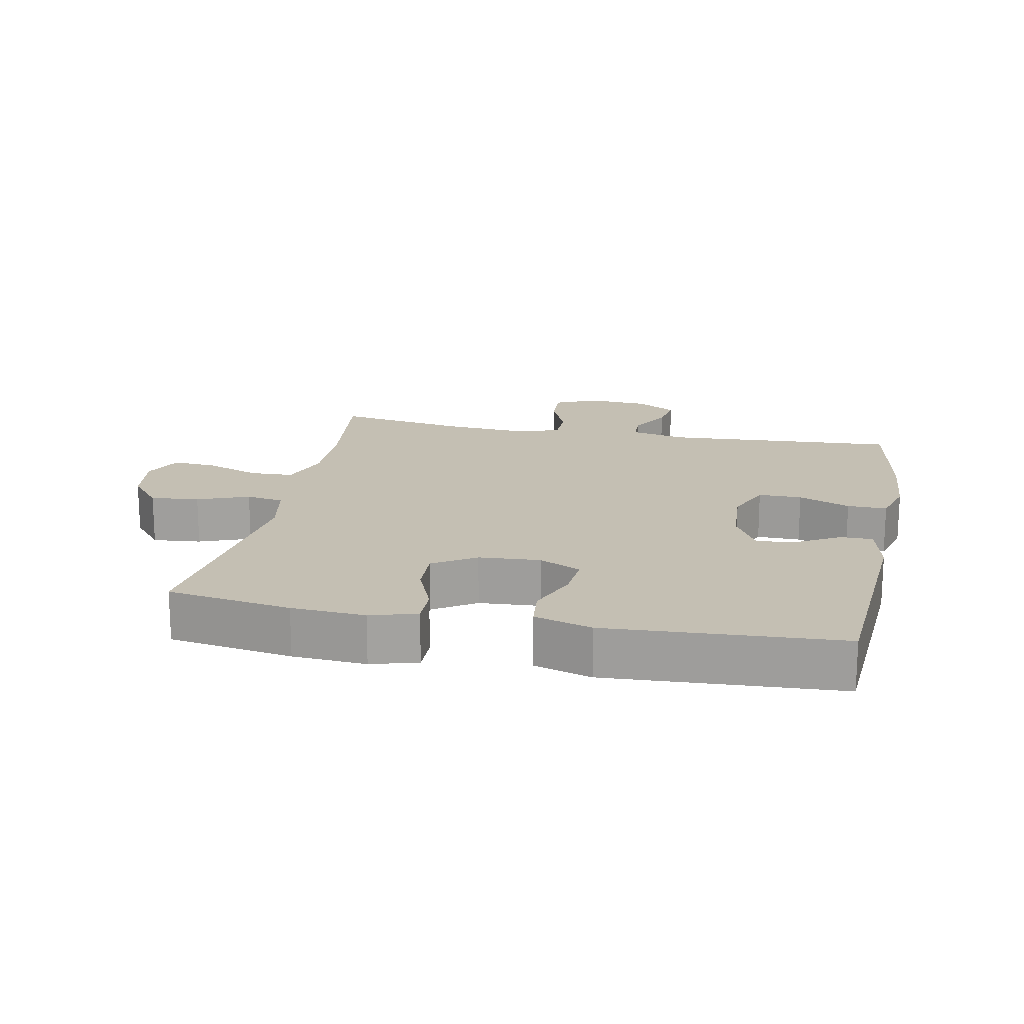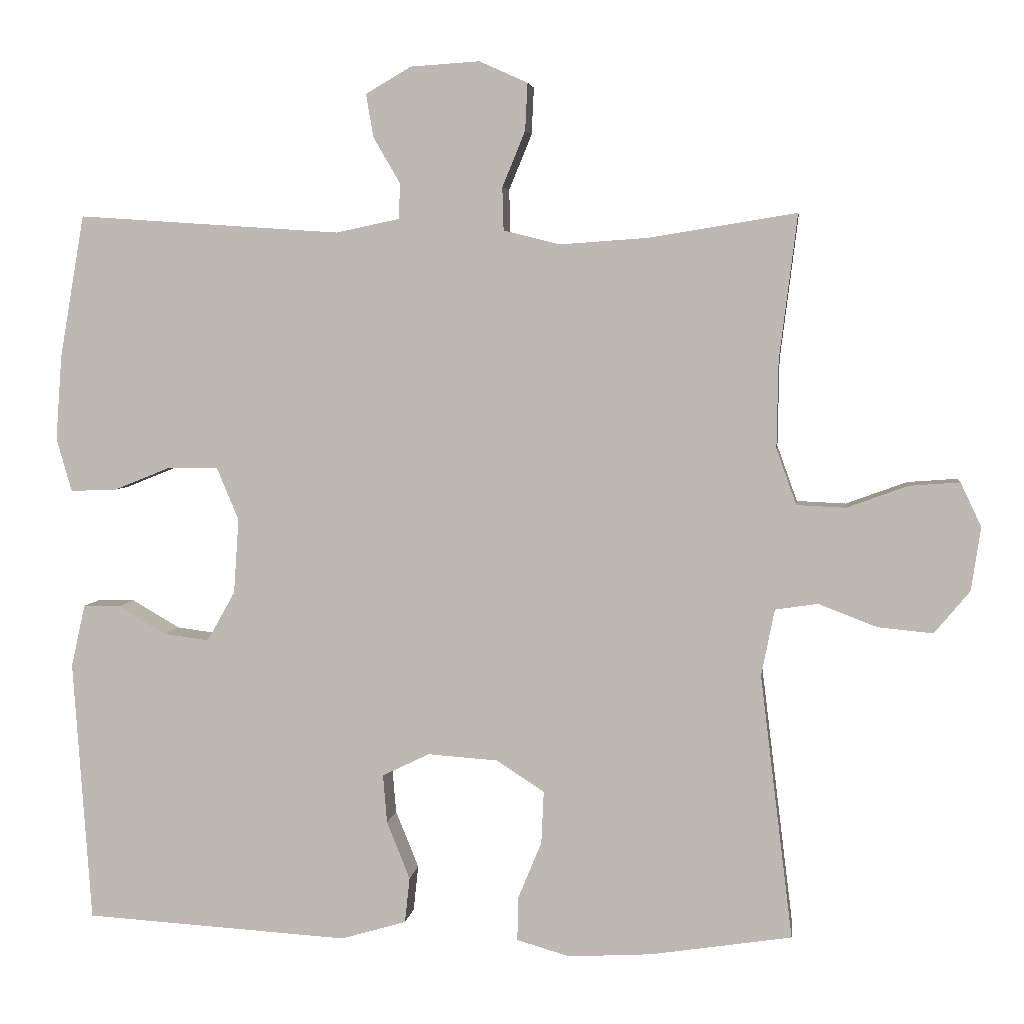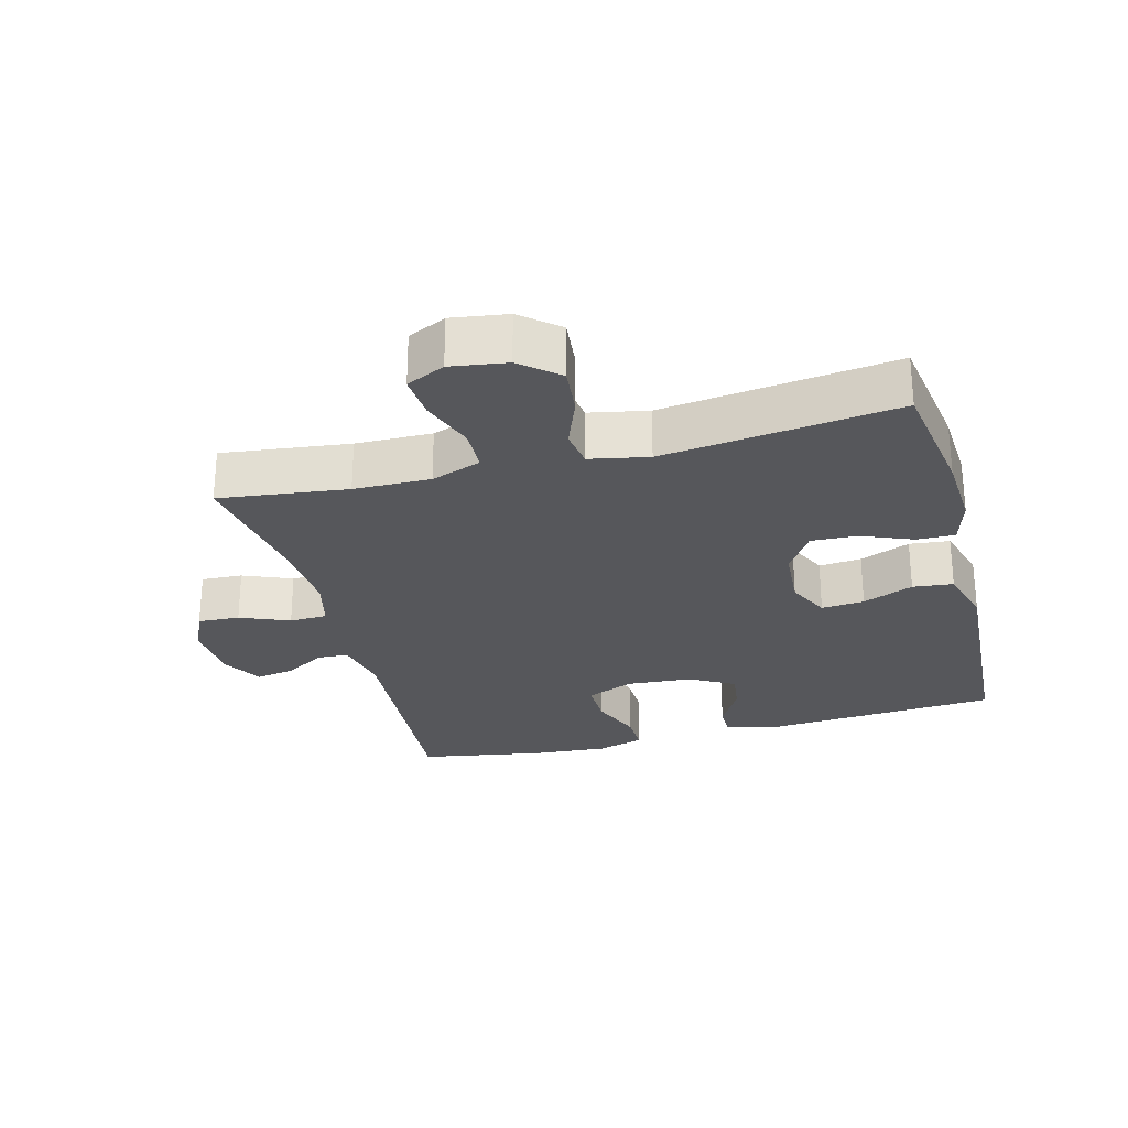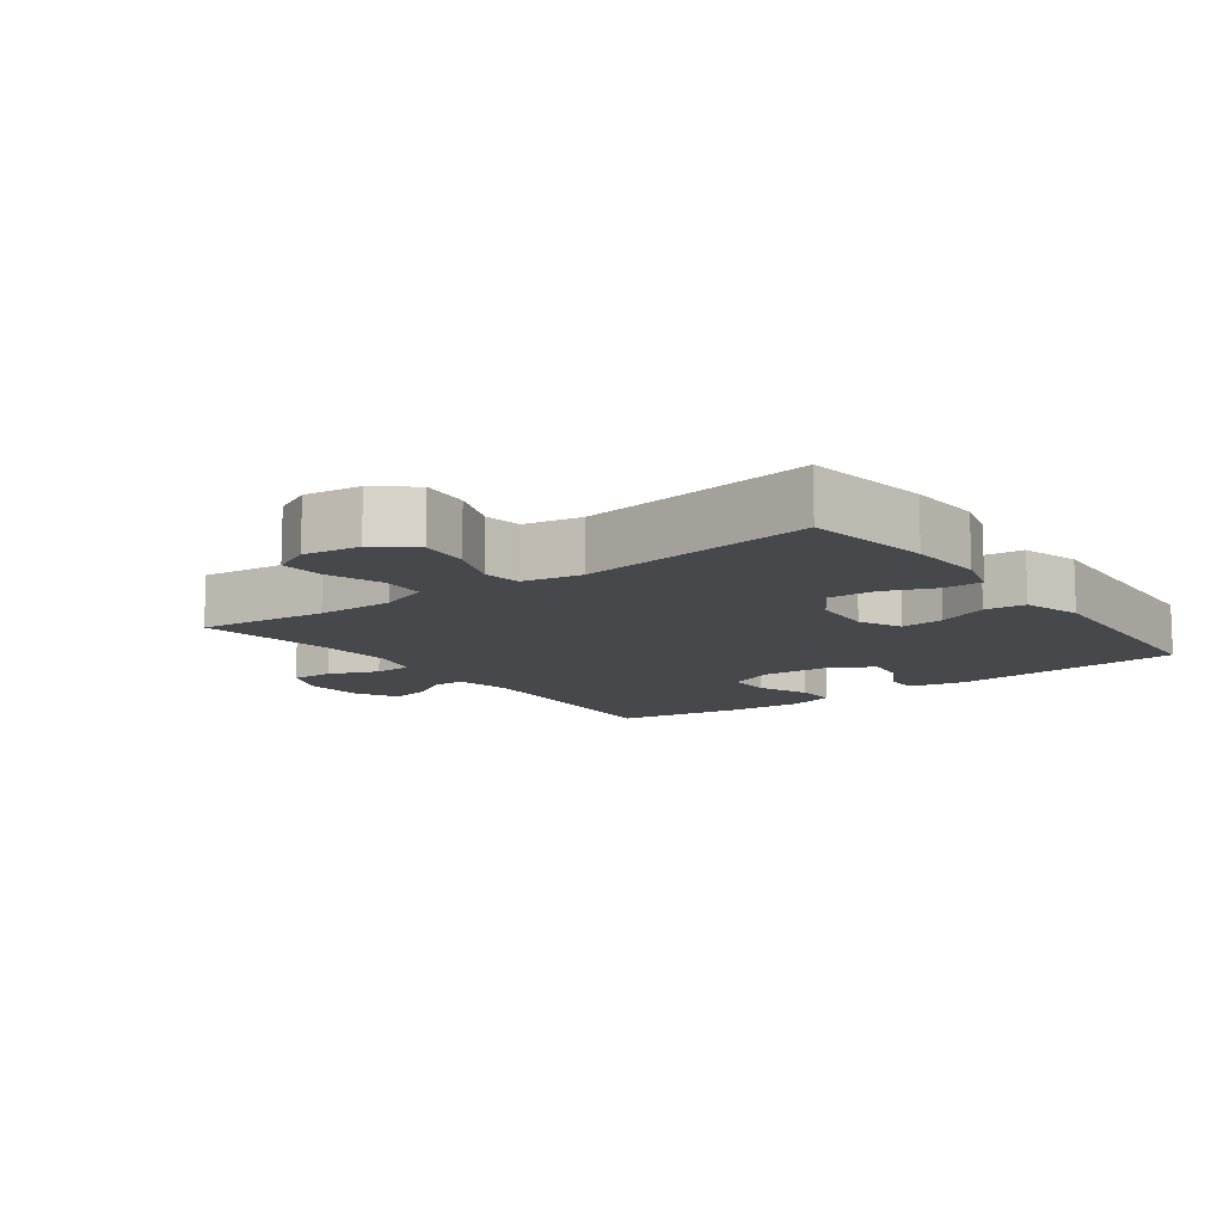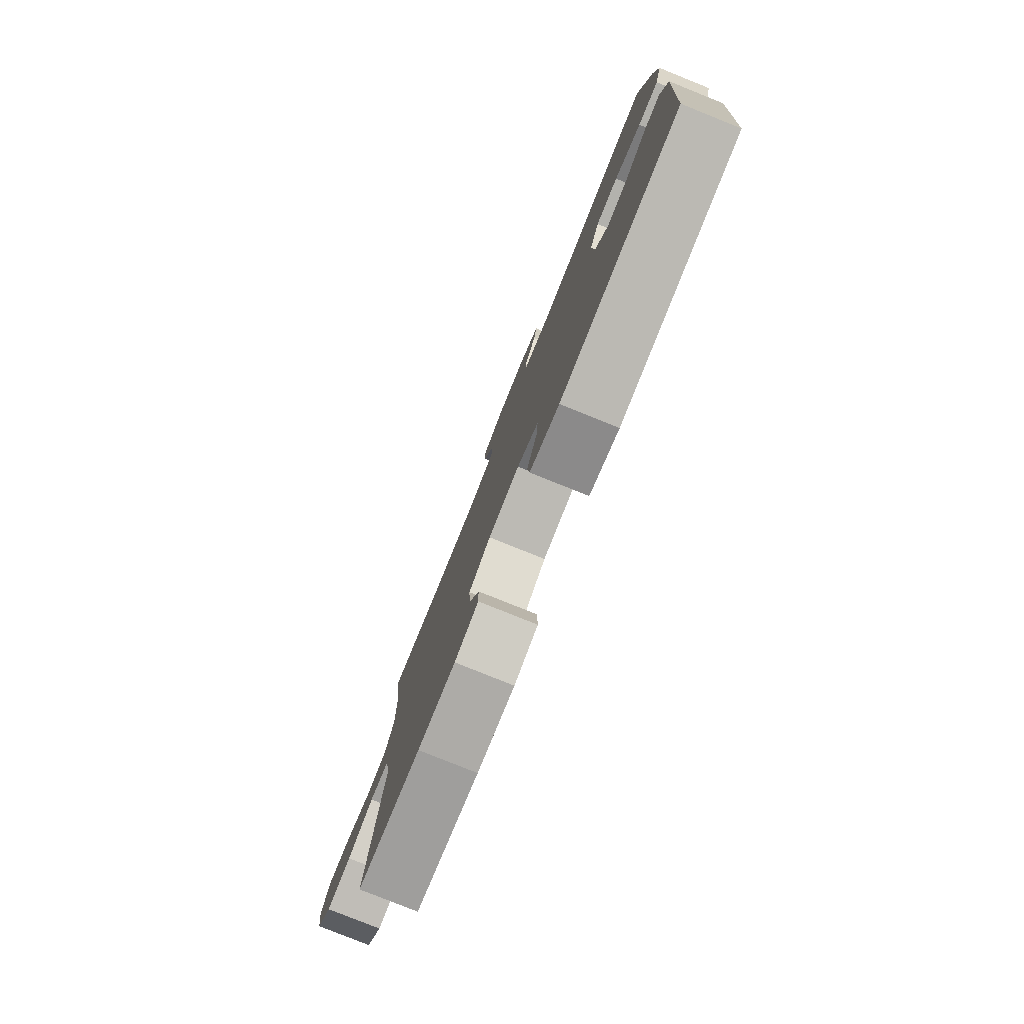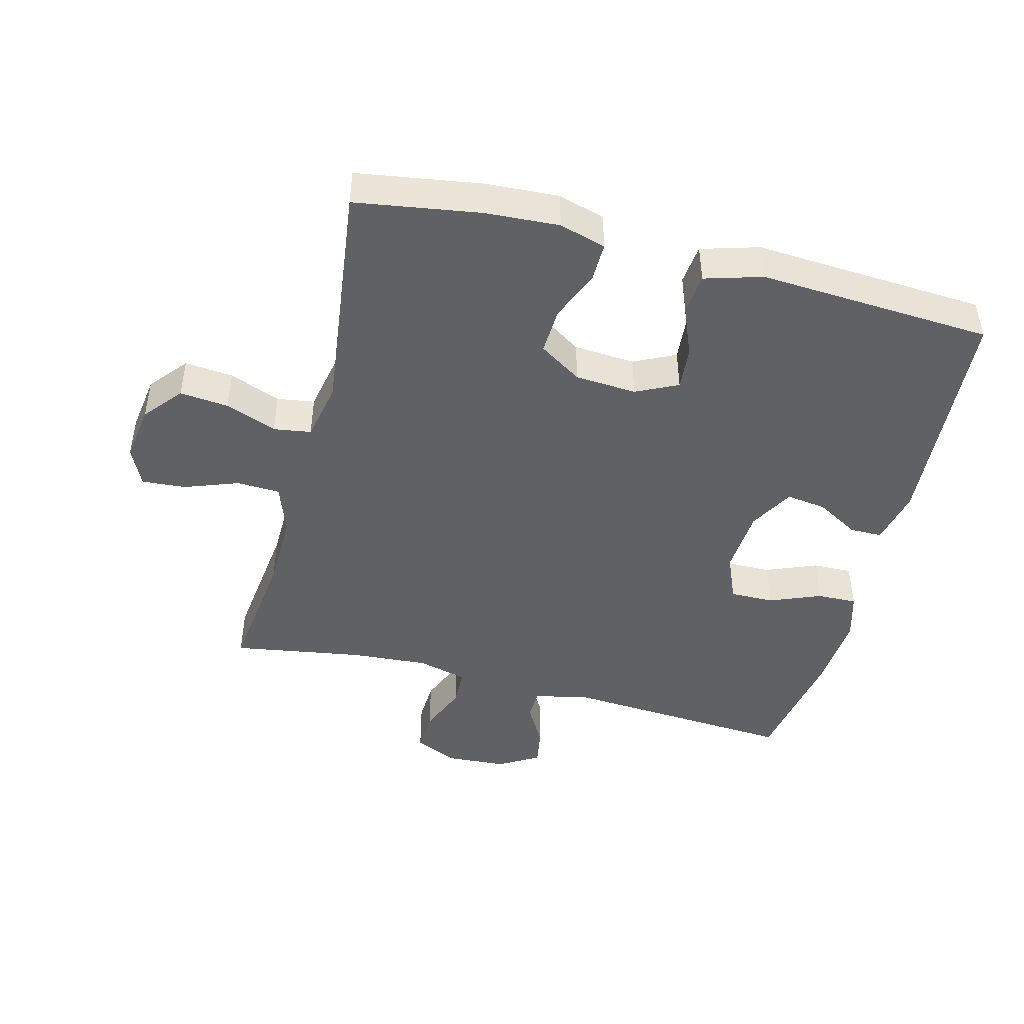
<metadata>
{"format":"obj","ext":"obj","renderer":"f3d","projection":"perspective","resolution":1024,"background":"white","views":[{"elev":17.9,"azim":-168.6,"up":"+Y"},{"elev":4.6,"azim":7.2,"up":"+Z"},{"elev":-27.3,"azim":104.8,"up":"+Y"},{"elev":-11.6,"azim":126.6,"up":"+Y"},{"elev":-79.8,"azim":-111.9,"up":"+Z"},{"elev":-46.1,"azim":165.6,"up":"+Y"}]}
</metadata>
<code>
o path262
v -0.5616 0.0375 0.2764
v -0.5702 0.0375 0.1595
v -0.5492 0.0375 0.0858
v -0.4869 0.0375 0.08727
v -0.4059 0.0375 0.1198
v -0.3376 0.0375 0.1203
v -0.3069 0.0375 0.04706
v -0.314 0.0375 -0.0565
v -0.353 0.0375 -0.1255
v -0.4152 0.0375 -0.1174
v -0.4822 0.0375 -0.07894
v -0.5329 0.0375 -0.07895
v -0.5522 0.0375 -0.1652
v -0.5274 0.0375 -0.5281
v -0.1611 0.0375 -0.5499
v -0.0705 0.0375 -0.5233
v -0.0637 0.0375 -0.46
v -0.09576 0.0375 -0.3806
v -0.1013 0.0375 -0.3135
v -0.03589 0.0375 -0.2818
v 0.06062 0.0375 -0.2885
v 0.1274 0.0375 -0.3314
v 0.124 0.0375 -0.4041
v 0.09117 0.0375 -0.484
v 0.09012 0.0375 -0.5441
v 0.1634 0.0375 -0.5652
v 0.2792 0.0375 -0.5584
v 0.4745 0.0375 -0.5281
v 0.4292 0.0375 -0.1614
v 0.4476 0.0375 -0.06949
v 0.5065 0.0375 -0.06059
v 0.5872 0.0375 -0.09152
v 0.6635 0.0375 -0.0991
v 0.7127 0.0375 -0.04023
v 0.7257 0.0375 0.04799
v 0.6972 0.0375 0.1084
v 0.6278 0.0375 0.1032
v 0.5433 0.0375 0.07234
v 0.4754 0.0375 0.07528
v 0.4477 0.0375 0.153
v 0.4497 0.0375 0.2729
v 0.4745 0.0375 0.4736
v 0.2705 0.0375 0.4405
v 0.149 0.0375 0.432
v 0.07081 0.0375 0.4516
v 0.06905 0.0375 0.5106
v 0.1008 0.0375 0.5875
v 0.104 0.0375 0.6528
v 0.03734 0.0375 0.6827
v -0.05821 0.0375 0.6766
v -0.1211 0.0375 0.64
v -0.1111 0.0375 0.5807
v -0.07373 0.0375 0.5165
v -0.07586 0.0375 0.4679
v -0.1635 0.0375 0.4495
v -0.5274 0.0375 0.4736
v -0.5616 -0.0375 0.2764
v -0.5702 -0.0375 0.1595
v -0.5492 -0.0375 0.0858
v -0.4869 -0.0375 0.08727
v -0.4059 -0.0375 0.1198
v -0.3376 -0.0375 0.1203
v -0.3069 -0.0375 0.04706
v -0.314 -0.0375 -0.0565
v -0.353 -0.0375 -0.1255
v -0.4152 -0.0375 -0.1174
v -0.4822 -0.0375 -0.07894
v -0.5329 -0.0375 -0.07895
v -0.5522 -0.0375 -0.1652
v -0.5274 -0.0375 -0.5281
v -0.1611 -0.0375 -0.5499
v -0.0705 -0.0375 -0.5233
v -0.0637 -0.0375 -0.46
v -0.09576 -0.0375 -0.3806
v -0.1013 -0.0375 -0.3135
v -0.03589 -0.0375 -0.2818
v 0.06062 -0.0375 -0.2885
v 0.1274 -0.0375 -0.3314
v 0.124 -0.0375 -0.4041
v 0.09117 -0.0375 -0.484
v 0.09012 -0.0375 -0.5441
v 0.1634 -0.0375 -0.5652
v 0.2792 -0.0375 -0.5584
v 0.4745 -0.0375 -0.5281
v 0.4292 -0.0375 -0.1614
v 0.4476 -0.0375 -0.06949
v 0.5065 -0.0375 -0.06059
v 0.5872 -0.0375 -0.09152
v 0.6635 -0.0375 -0.0991
v 0.7127 -0.0375 -0.04023
v 0.7257 -0.0375 0.04799
v 0.6972 -0.0375 0.1084
v 0.6278 -0.0375 0.1032
v 0.5433 -0.0375 0.07234
v 0.4754 -0.0375 0.07528
v 0.4477 -0.0375 0.153
v 0.4497 -0.0375 0.2729
v 0.4745 -0.0375 0.4736
v 0.2705 -0.0375 0.4405
v 0.149 -0.0375 0.432
v 0.07081 -0.0375 0.4516
v 0.06905 -0.0375 0.5106
v 0.1008 -0.0375 0.5875
v 0.104 -0.0375 0.6528
v 0.03734 -0.0375 0.6827
v -0.05821 -0.0375 0.6766
v -0.1211 -0.0375 0.64
v -0.1111 -0.0375 0.5807
v -0.07373 -0.0375 0.5165
v -0.07586 -0.0375 0.4679
v -0.1635 -0.0375 0.4495
v -0.5274 -0.0375 0.4736
v 0.104 0.0375 0.6528
v 0.104 0.0375 0.6528
v 0.03734 0.0375 0.6827
v -0.05821 0.0375 0.6766
v -0.1211 0.0375 0.64
v -0.1211 0.0375 0.64
v 0.1008 0.0375 0.5875
v -0.1111 0.0375 0.5807
v 0.06905 0.0375 0.5106
v -0.07373 0.0375 0.5165
v -0.07586 0.0375 0.4679
v -0.07586 0.0375 0.4679
v 0.07081 0.0375 0.4516
v 0.07081 0.0375 0.4516
v -0.1635 0.0375 0.4495
v 0.4745 0.0375 0.4736
v 0.4745 0.0375 0.4736
v 0.2705 0.0375 0.4405
v -0.5274 0.0375 0.4736
v -0.5274 0.0375 0.4736
v 0.149 0.0375 0.432
v -0.5616 0.0375 0.2764
v 0.4497 0.0375 0.2729
v -0.5702 0.0375 0.1595
v 0.4477 0.0375 0.153
v -0.5492 0.0375 0.0858
v -0.5492 0.0375 0.0858
v 0.4754 0.0375 0.07528
v 0.4754 0.0375 0.07528
v -0.4059 0.0375 0.1198
v -0.3376 0.0375 0.1203
v -0.3376 0.0375 0.1203
v -0.3069 0.0375 0.04706
v -0.4869 0.0375 0.08727
v 0.7257 0.0375 0.04799
v 0.6972 0.0375 0.1084
v 0.6972 0.0375 0.1084
v 0.6278 0.0375 0.1032
v 0.5433 0.0375 0.07234
v 0.7127 0.0375 -0.04023
v -0.314 0.0375 -0.0565
v 0.6635 0.0375 -0.0991
v -0.353 0.0375 -0.1255
v -0.353 0.0375 -0.1255
v 0.5872 0.0375 -0.09152
v 0.5065 0.0375 -0.06059
v 0.4476 0.0375 -0.06949
v 0.4476 0.0375 -0.06949
v 0.4292 0.0375 -0.1614
v -0.4152 0.0375 -0.1174
v -0.4822 0.0375 -0.07894
v -0.5329 0.0375 -0.07895
v -0.5329 0.0375 -0.07895
v -0.5522 0.0375 -0.1652
v -0.03589 0.0375 -0.2818
v 0.06062 0.0375 -0.2885
v -0.1013 0.0375 -0.3135
v -0.1013 0.0375 -0.3135
v 0.1274 0.0375 -0.3314
v -0.09576 0.0375 -0.3806
v 0.124 0.0375 -0.4041
v -0.0637 0.0375 -0.46
v 0.09117 0.0375 -0.484
v 0.4745 0.0375 -0.5281
v 0.4745 0.0375 -0.5281
v -0.0705 0.0375 -0.5233
v -0.0705 0.0375 -0.5233
v 0.09012 0.0375 -0.5441
v 0.09012 0.0375 -0.5441
v -0.5274 0.0375 -0.5281
v -0.5274 0.0375 -0.5281
v -0.1611 0.0375 -0.5499
v 0.2792 0.0375 -0.5584
v 0.1634 0.0375 -0.5652
v 0.104 -0.0375 0.6528
v 0.104 -0.0375 0.6528
v 0.03734 -0.0375 0.6827
v -0.05821 -0.0375 0.6766
v -0.1211 -0.0375 0.64
v -0.1211 -0.0375 0.64
v 0.1008 -0.0375 0.5875
v -0.1111 -0.0375 0.5807
v 0.06905 -0.0375 0.5106
v -0.07373 -0.0375 0.5165
v -0.07586 -0.0375 0.4679
v -0.07586 -0.0375 0.4679
v 0.07081 -0.0375 0.4516
v 0.07081 -0.0375 0.4516
v -0.1635 -0.0375 0.4495
v 0.4745 -0.0375 0.4736
v 0.4745 -0.0375 0.4736
v 0.2705 -0.0375 0.4405
v -0.5274 -0.0375 0.4736
v -0.5274 -0.0375 0.4736
v 0.149 -0.0375 0.432
v -0.5616 -0.0375 0.2764
v 0.4497 -0.0375 0.2729
v -0.5702 -0.0375 0.1595
v 0.4477 -0.0375 0.153
v -0.5492 -0.0375 0.0858
v -0.5492 -0.0375 0.0858
v 0.4754 -0.0375 0.07528
v 0.4754 -0.0375 0.07528
v -0.4059 -0.0375 0.1198
v -0.3376 -0.0375 0.1203
v -0.3376 -0.0375 0.1203
v -0.3069 -0.0375 0.04706
v -0.4869 -0.0375 0.08727
v 0.7257 -0.0375 0.04799
v 0.6972 -0.0375 0.1084
v 0.6972 -0.0375 0.1084
v 0.6278 -0.0375 0.1032
v 0.5433 -0.0375 0.07234
v 0.7127 -0.0375 -0.04023
v -0.314 -0.0375 -0.0565
v 0.6635 -0.0375 -0.0991
v -0.353 -0.0375 -0.1255
v -0.353 -0.0375 -0.1255
v 0.5872 -0.0375 -0.09152
v 0.5065 -0.0375 -0.06059
v 0.4476 -0.0375 -0.06949
v 0.4476 -0.0375 -0.06949
v 0.4292 -0.0375 -0.1614
v -0.4152 -0.0375 -0.1174
v -0.4822 -0.0375 -0.07894
v -0.5329 -0.0375 -0.07895
v -0.5329 -0.0375 -0.07895
v -0.5522 -0.0375 -0.1652
v -0.03589 -0.0375 -0.2818
v 0.06062 -0.0375 -0.2885
v -0.1013 -0.0375 -0.3135
v -0.1013 -0.0375 -0.3135
v 0.1274 -0.0375 -0.3314
v -0.09576 -0.0375 -0.3806
v 0.124 -0.0375 -0.4041
v -0.0637 -0.0375 -0.46
v 0.09117 -0.0375 -0.484
v 0.4745 -0.0375 -0.5281
v 0.4745 -0.0375 -0.5281
v -0.0705 -0.0375 -0.5233
v -0.0705 -0.0375 -0.5233
v 0.09012 -0.0375 -0.5441
v 0.09012 -0.0375 -0.5441
v -0.5274 -0.0375 -0.5281
v -0.5274 -0.0375 -0.5281
v -0.1611 -0.0375 -0.5499
v 0.2792 -0.0375 -0.5584
v 0.1634 -0.0375 -0.5652
f 232 214 233
f 246 229 256
f 207 219 242
f 201 208 217
f 190 196 189
f 195 197 199
f 226 224 231
f 235 259 250
f 245 247 259
f 196 190 194
f 246 258 248
f 194 190 191
f 243 227 229
f 240 236 237
f 231 225 232
f 197 201 219
f 199 219 207
f 189 196 193
f 187 189 193
f 197 195 196
f 220 210 212
f 241 227 243
f 210 216 208
f 256 236 240
f 204 209 202
f 204 207 211
f 208 201 205
f 247 249 260
f 214 211 233
f 260 249 254
f 211 207 242
f 225 214 232
f 221 224 226
f 217 208 216
f 242 219 241
f 224 221 222
f 219 227 241
f 216 210 220
f 233 242 235
f 259 247 260
f 256 229 236
f 193 196 195
f 199 197 219
f 233 211 242
f 219 201 217
f 235 245 259
f 235 242 245
f 248 258 252
f 228 226 231
f 209 204 211
f 243 229 246
f 240 237 238
f 231 224 225
f 246 256 258
f 114 49 105 188
f 49 50 106 105
f 50 118 192 106
f 47 48 104 103
f 51 52 108 107
f 46 47 103 102
f 52 53 109 108
f 53 124 198 109
f 126 46 102 200
f 54 55 111 110
f 129 43 99 203
f 55 132 206 111
f 44 45 101 100
f 43 44 100 99
f 56 1 57 112
f 41 42 98 97
f 1 2 58 57
f 40 41 97 96
f 2 139 213 58
f 141 40 96 215
f 5 144 218 61
f 6 7 63 62
f 4 5 61 60
f 3 4 60 59
f 35 149 223 91
f 36 37 93 92
f 37 38 94 93
f 38 39 95 94
f 34 35 91 90
f 7 8 64 63
f 33 34 90 89
f 8 156 230 64
f 32 33 89 88
f 31 32 88 87
f 160 31 87 234
f 29 30 86 85
f 10 11 67 66
f 11 165 239 67
f 12 13 69 68
f 9 10 66 65
f 20 21 77 76
f 170 20 76 244
f 21 22 78 77
f 18 19 75 74
f 22 23 79 78
f 17 18 74 73
f 23 24 80 79
f 177 29 85 251
f 179 17 73 253
f 24 181 255 80
f 13 183 257 69
f 15 16 72 71
f 14 15 71 70
f 27 28 84 83
f 26 27 83 82
f 25 26 82 81
f 158 159 140
f 172 182 155
f 133 168 145
f 127 143 134
f 116 115 122
f 121 125 123
f 152 157 150
f 161 176 185
f 171 185 173
f 122 120 116
f 172 174 184
f 120 117 116
f 169 155 153
f 166 163 162
f 157 158 151
f 123 145 127
f 125 133 145
f 115 119 122
f 113 119 115
f 123 122 121
f 146 138 136
f 167 169 153
f 136 134 142
f 182 166 162
f 130 128 135
f 130 137 133
f 134 131 127
f 173 186 175
f 140 159 137
f 186 180 175
f 137 168 133
f 151 158 140
f 147 152 150
f 143 142 134
f 168 167 145
f 150 148 147
f 145 167 153
f 142 146 136
f 159 161 168
f 185 186 173
f 182 162 155
f 119 121 122
f 125 145 123
f 159 168 137
f 145 143 127
f 161 185 171
f 161 171 168
f 174 178 184
f 154 157 152
f 135 137 130
f 169 172 155
f 166 164 163
f 157 151 150
f 172 184 182

</code>
